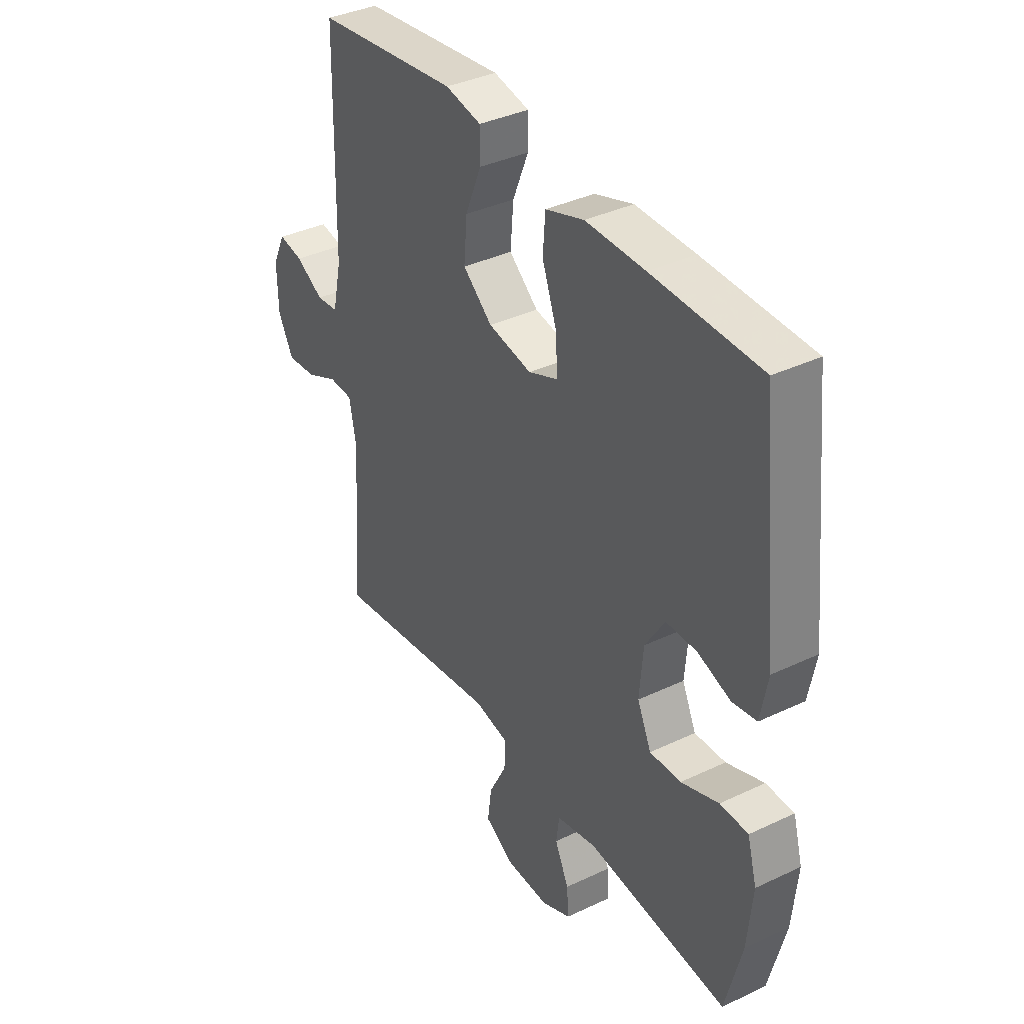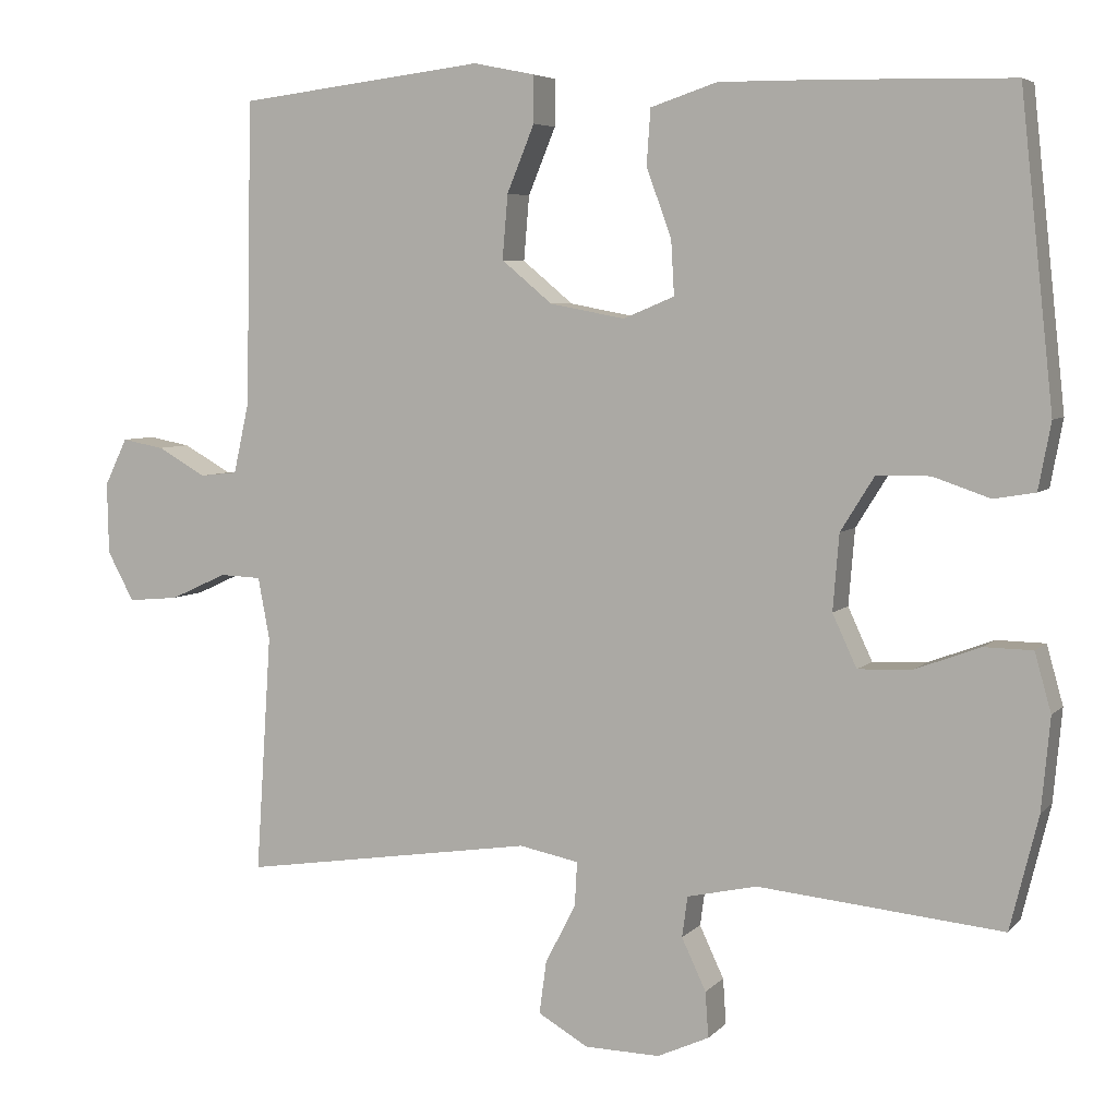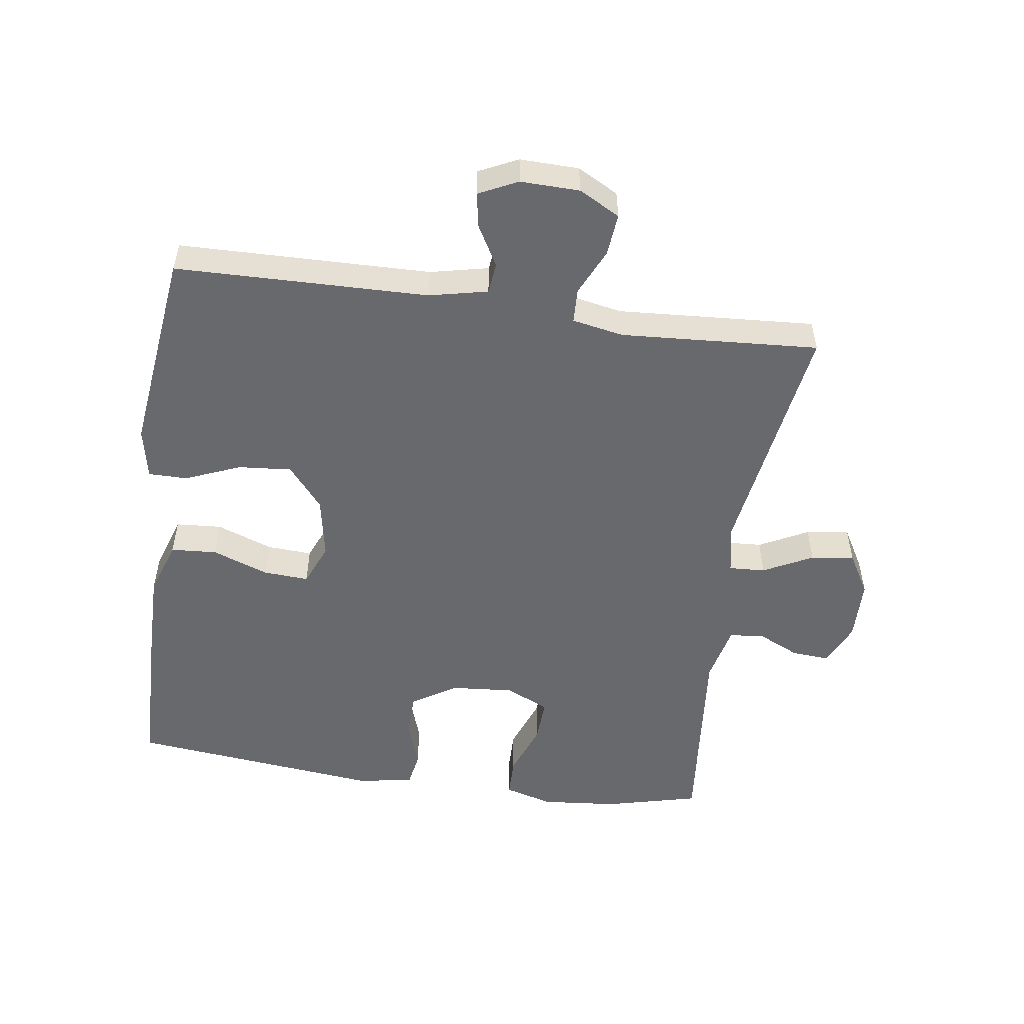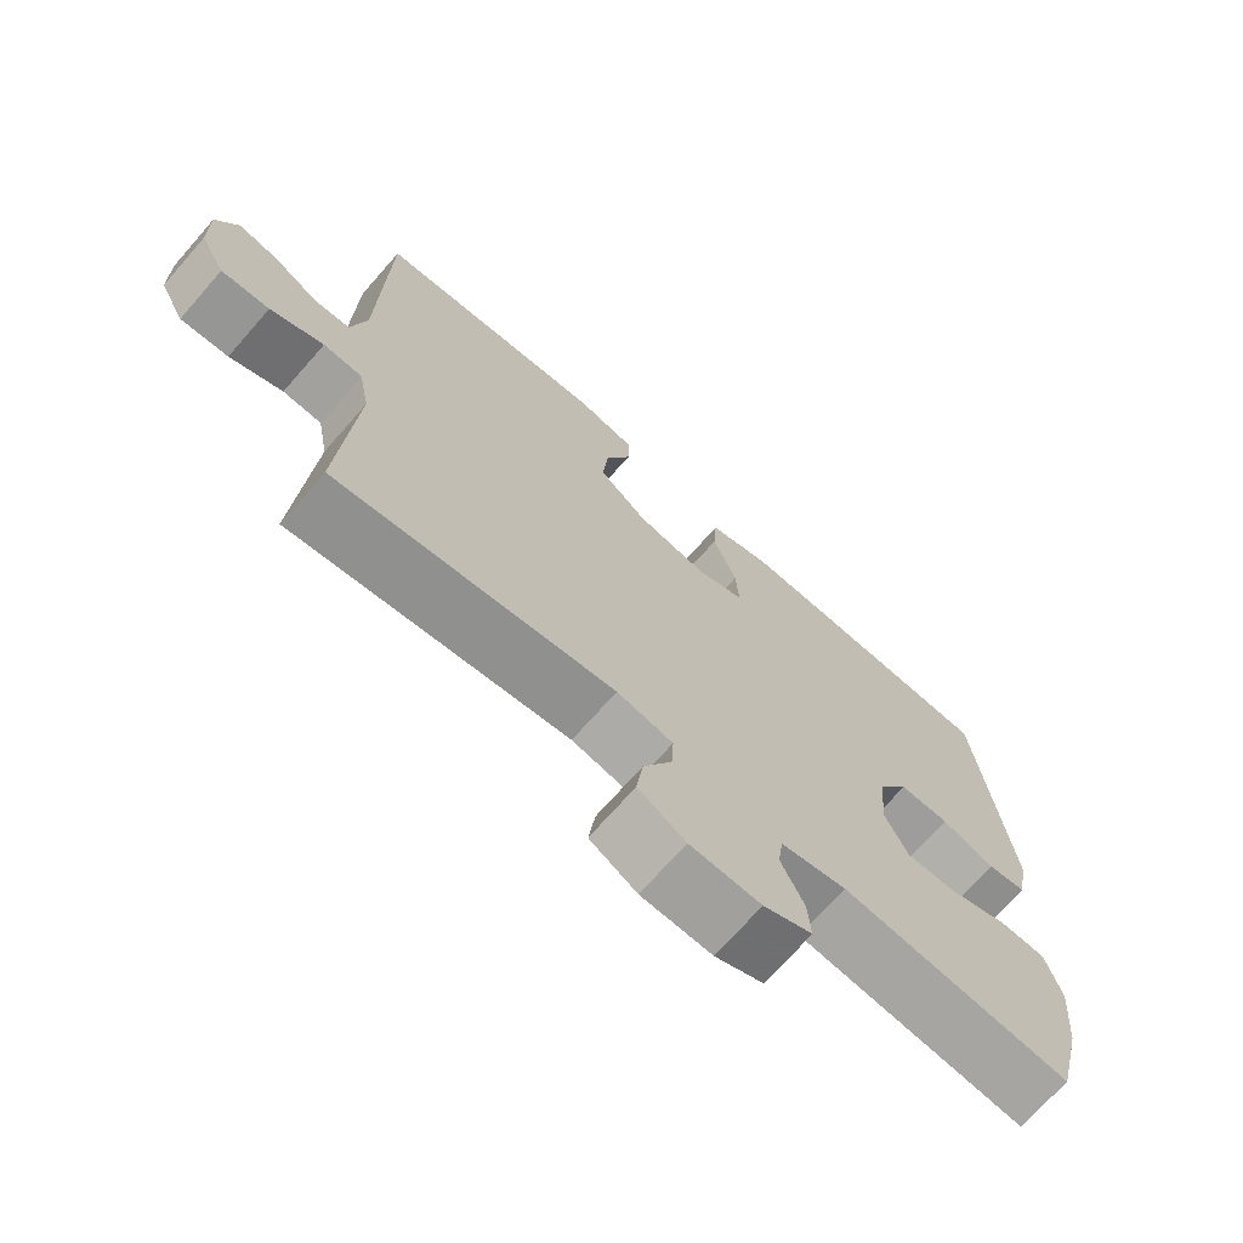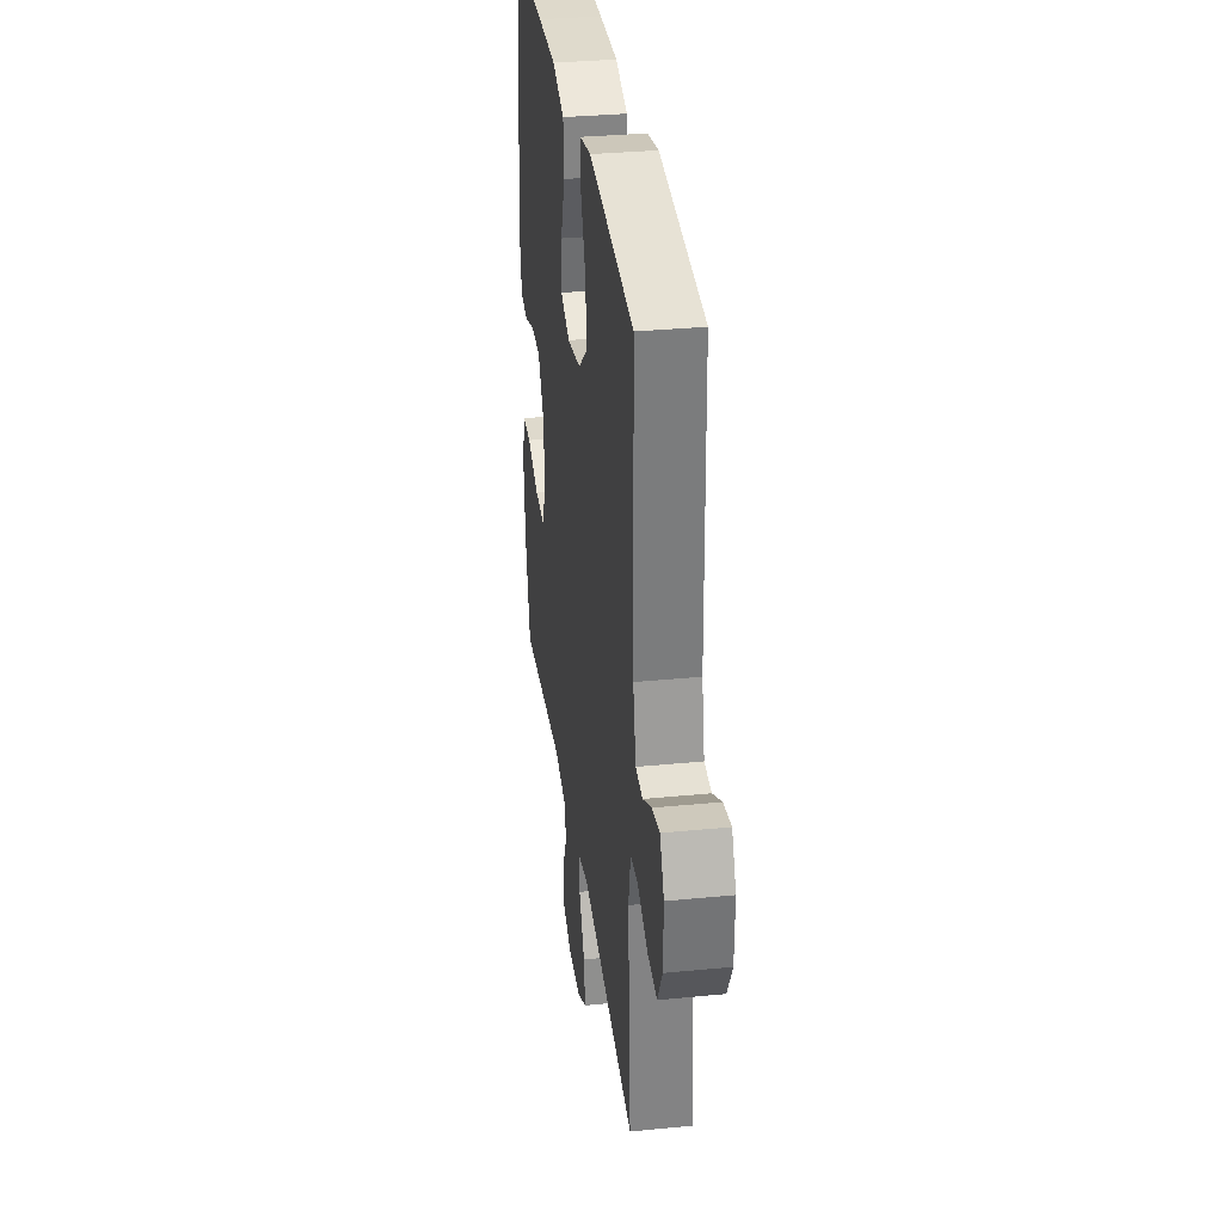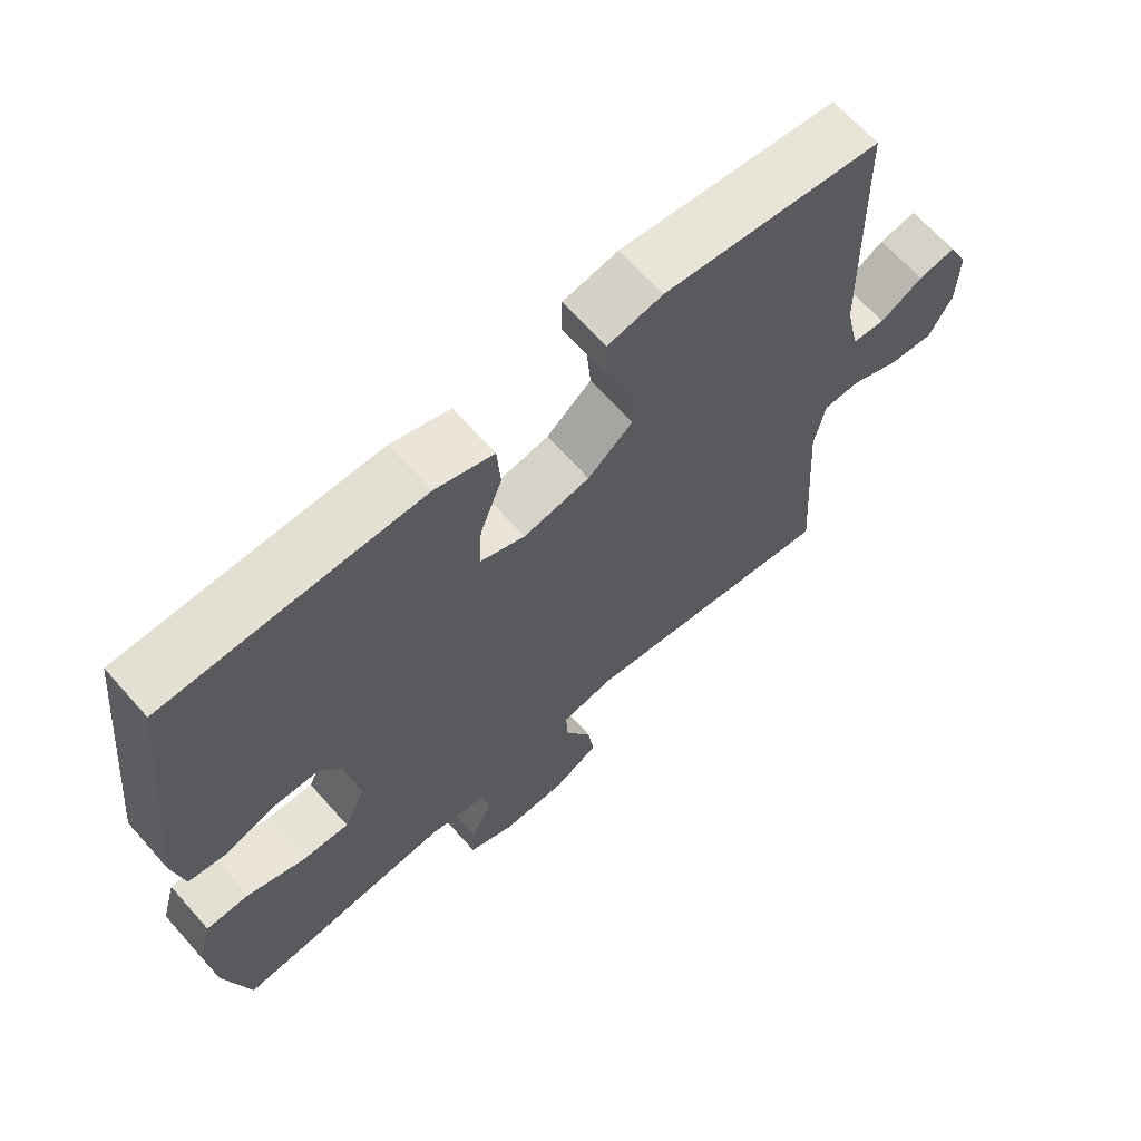
<metadata>
{"format":"obj","ext":"obj","renderer":"f3d","projection":"perspective","resolution":1024,"background":"white","views":[{"elev":37.3,"azim":-121.4,"up":"+Z"},{"elev":5.5,"azim":-158.3,"up":"+Z"},{"elev":-52.7,"azim":81.8,"up":"+Y"},{"elev":-70.9,"azim":138.7,"up":"+Z"},{"elev":33.0,"azim":82.3,"up":"+Z"},{"elev":66.0,"azim":-41.6,"up":"+Z"}]}
</metadata>
<code>
v -0.5 0.07 0.5
v -0.263 0.07 0.505
v -0.132 0.07 0.506
v -0.047 0.07 0.478
v -0.042 0.07 0.407
v -0.074 0.07 0.32
v -0.078 0.07 0.25
v -0.013 0.07 0.223
v 0.083 0.07 0.241
v 0.148 0.07 0.295
v 0.141 0.07 0.377
v 0.106 0.07 0.462
v 0.106 0.07 0.522
v 0.185 0.07 0.538
v 0.5 0.07 0.5
v 0.508 0.07 0.111
v 0.528 0.07 0.021
v 0.576 0.07 0.016
v 0.638 0.07 0.051
v 0.692 0.07 0.061
v 0.721 0.07 0.001
v 0.719 0.07 -0.09
v 0.685 0.07 -0.153
v 0.62 0.07 -0.147
v 0.548 0.07 -0.114
v 0.495 0.07 -0.116
v 0.48 0.07 -0.195
v 0.5 0.07 -0.5
v 0.124 0.07 -0.443
v 0.048 0.07 -0.458
v 0.051 0.07 -0.514
v 0.09 0.07 -0.59
v 0.099 0.07 -0.657
v 0.035 0.07 -0.694
v -0.061 0.07 -0.696
v -0.127 0.07 -0.666
v -0.123 0.07 -0.608
v -0.092 0.07 -0.542
v -0.099 0.07 -0.49
v -0.188 0.07 -0.47
v -0.5 0.07 -0.5
v -0.536 0.07 -0.355
v -0.547 0.07 -0.237
v -0.526 0.07 -0.162
v -0.464 0.07 -0.161
v -0.381 0.07 -0.192
v -0.312 0.07 -0.195
v -0.281 0.07 -0.128
v -0.289 0.07 -0.031
v -0.332 0.07 0.038
v -0.4 0.07 0.039
v -0.473 0.07 0.014
v -0.526 0.07 0.023
v -0.542 0.07 0.108
v -0.5 0 0.5
v -0.263 0 0.505
v -0.132 0 0.506
v -0.047 0 0.478
v -0.042 0 0.407
v -0.074 0 0.32
v -0.078 0 0.25
v -0.013 0 0.223
v 0.083 0 0.241
v 0.148 0 0.295
v 0.141 0 0.377
v 0.106 0 0.462
v 0.106 0 0.522
v 0.185 0 0.538
v 0.5 0 0.5
v 0.508 0 0.111
v 0.528 0 0.021
v 0.576 0 0.016
v 0.638 0 0.051
v 0.692 0 0.061
v 0.721 0 0.001
v 0.719 0 -0.09
v 0.685 0 -0.153
v 0.62 0 -0.147
v 0.548 0 -0.114
v 0.495 0 -0.116
v 0.48 0 -0.195
v 0.5 0 -0.5
v 0.124 0 -0.443
v 0.048 0 -0.458
v 0.051 0 -0.514
v 0.09 0 -0.59
v 0.099 0 -0.657
v 0.035 0 -0.694
v -0.061 0 -0.696
v -0.127 0 -0.666
v -0.123 0 -0.608
v -0.092 0 -0.542
v -0.099 0 -0.49
v -0.188 0 -0.47
v -0.5 0 -0.5
v -0.536 0 -0.355
v -0.547 0 -0.237
v -0.526 0 -0.162
v -0.464 0 -0.161
v -0.381 0 -0.192
v -0.312 0 -0.195
v -0.281 0 -0.128
v -0.289 0 -0.031
v -0.332 0 0.038
v -0.4 0 0.039
v -0.473 0 0.014
v -0.526 0 0.023
v -0.542 0 0.108
f 4 5 6
f 3 4 6
f 2 3 6
f 1 2 6
f 54 1 6
f 53 54 6
f 52 53 6
f 51 52 6
f 50 51 6 7
f 49 50 7 8
f 48 49 8 9
f 47 48 9 10
f 44 45 46
f 43 44 46
f 42 43 46
f 41 42 46
f 40 41 46
f 39 40 46 47
f 36 37 38
f 35 36 38
f 34 35 38
f 33 34 38
f 32 33 38
f 31 32 38
f 30 31 38 39
f 27 28 29
f 26 27 29 30
f 23 24 25
f 22 23 25
f 21 22 25
f 20 21 25
f 19 20 25
f 18 19 25
f 17 18 25 26
f 39 47 10
f 30 39 10
f 26 30 10
f 17 26 10
f 16 17 10
f 14 15 16
f 13 14 16
f 12 13 16
f 11 12 16
f 10 11 16
f 60 59 58
f 60 58 57
f 60 57 56
f 60 56 55
f 60 55 108
f 60 108 107
f 60 107 106
f 60 106 105
f 61 60 105 104
f 62 61 104 103
f 63 62 103 102
f 64 63 102 101
f 100 99 98
f 100 98 97
f 100 97 96
f 100 96 95
f 100 95 94
f 101 100 94 93
f 92 91 90
f 92 90 89
f 92 89 88
f 92 88 87
f 92 87 86
f 92 86 85
f 93 92 85 84
f 83 82 81
f 84 83 81 80
f 79 78 77
f 79 77 76
f 79 76 75
f 79 75 74
f 79 74 73
f 79 73 72
f 80 79 72 71
f 64 101 93
f 64 93 84
f 64 84 80
f 64 80 71
f 64 71 70
f 70 69 68
f 70 68 67
f 70 67 66
f 70 66 65
f 70 65 64
f 1 55 56 2
f 2 56 57 3
f 3 57 58 4
f 4 58 59 5
f 5 59 60 6
f 6 60 61 7
f 7 61 62 8
f 8 62 63 9
f 9 63 64 10
f 10 64 65 11
f 11 65 66 12
f 12 66 67 13
f 13 67 68 14
f 14 68 69 15
f 15 69 70 16
f 16 70 71 17
f 17 71 72 18
f 18 72 73 19
f 19 73 74 20
f 20 74 75 21
f 21 75 76 22
f 22 76 77 23
f 23 77 78 24
f 24 78 79 25
f 25 79 80 26
f 26 80 81 27
f 27 81 82 28
f 28 82 83 29
f 29 83 84 30
f 30 84 85 31
f 31 85 86 32
f 32 86 87 33
f 33 87 88 34
f 34 88 89 35
f 35 89 90 36
f 36 90 91 37
f 37 91 92 38
f 38 92 93 39
f 39 93 94 40
f 40 94 95 41
f 41 95 96 42
f 42 96 97 43
f 43 97 98 44
f 44 98 99 45
f 45 99 100 46
f 46 100 101 47
f 47 101 102 48
f 48 102 103 49
f 49 103 104 50
f 50 104 105 51
f 51 105 106 52
f 52 106 107 53
f 53 107 108 54
f 54 108 55 1

</code>
